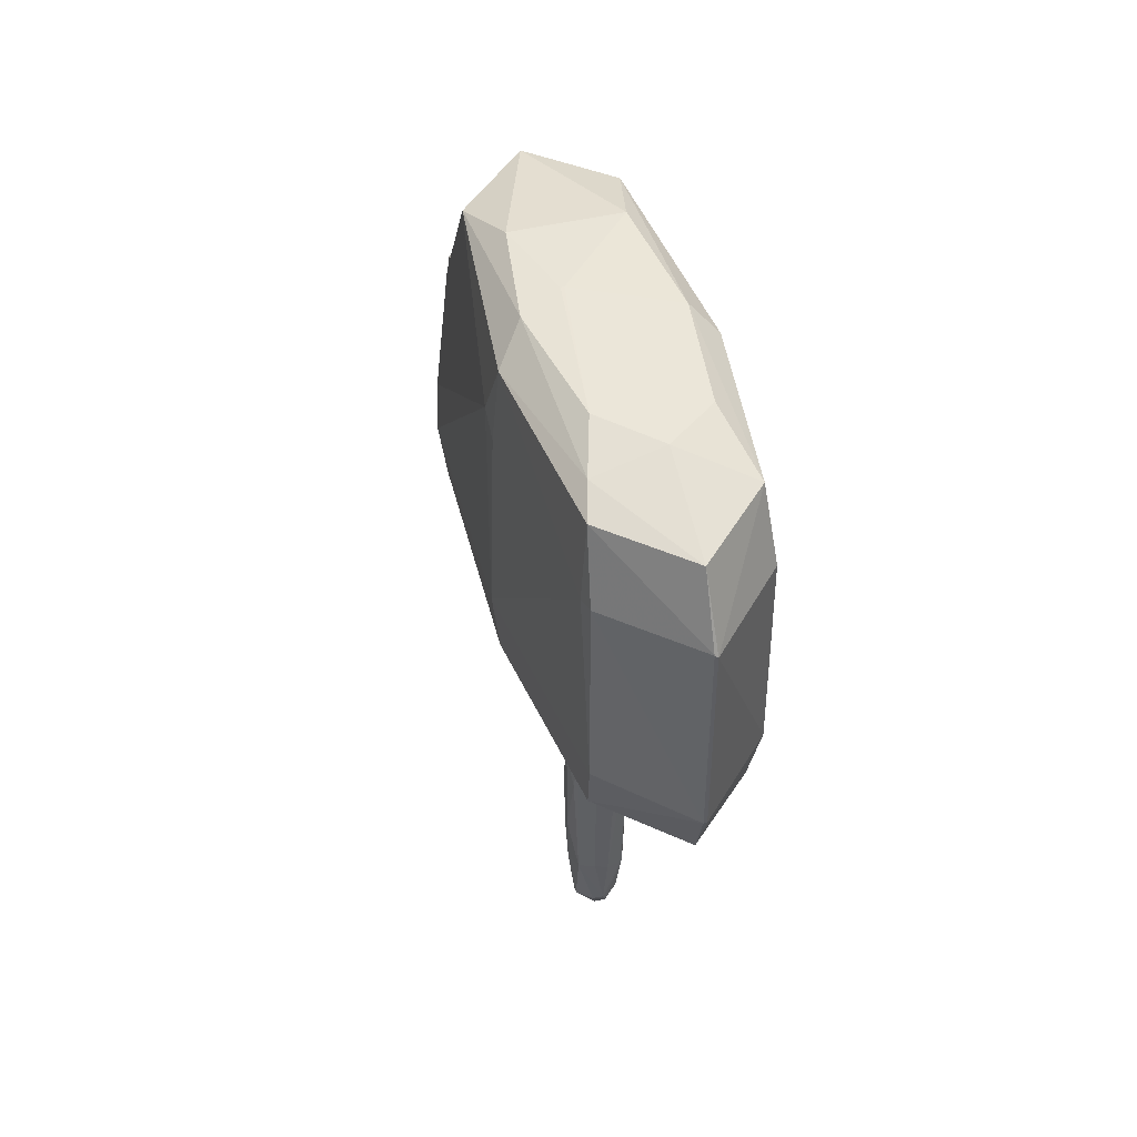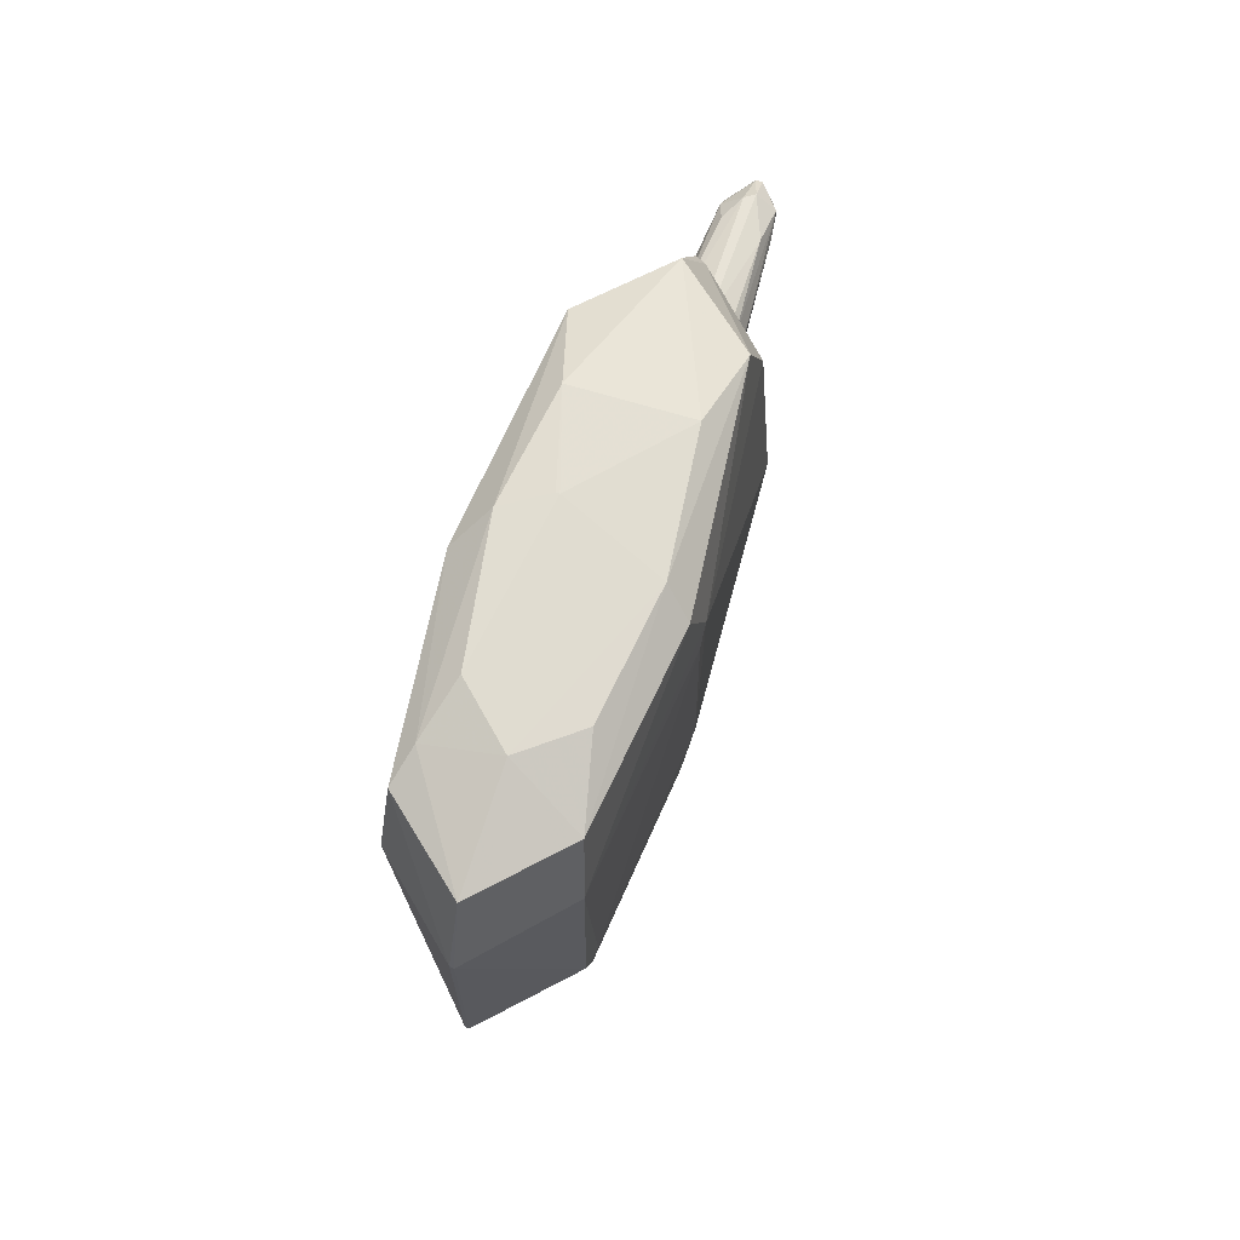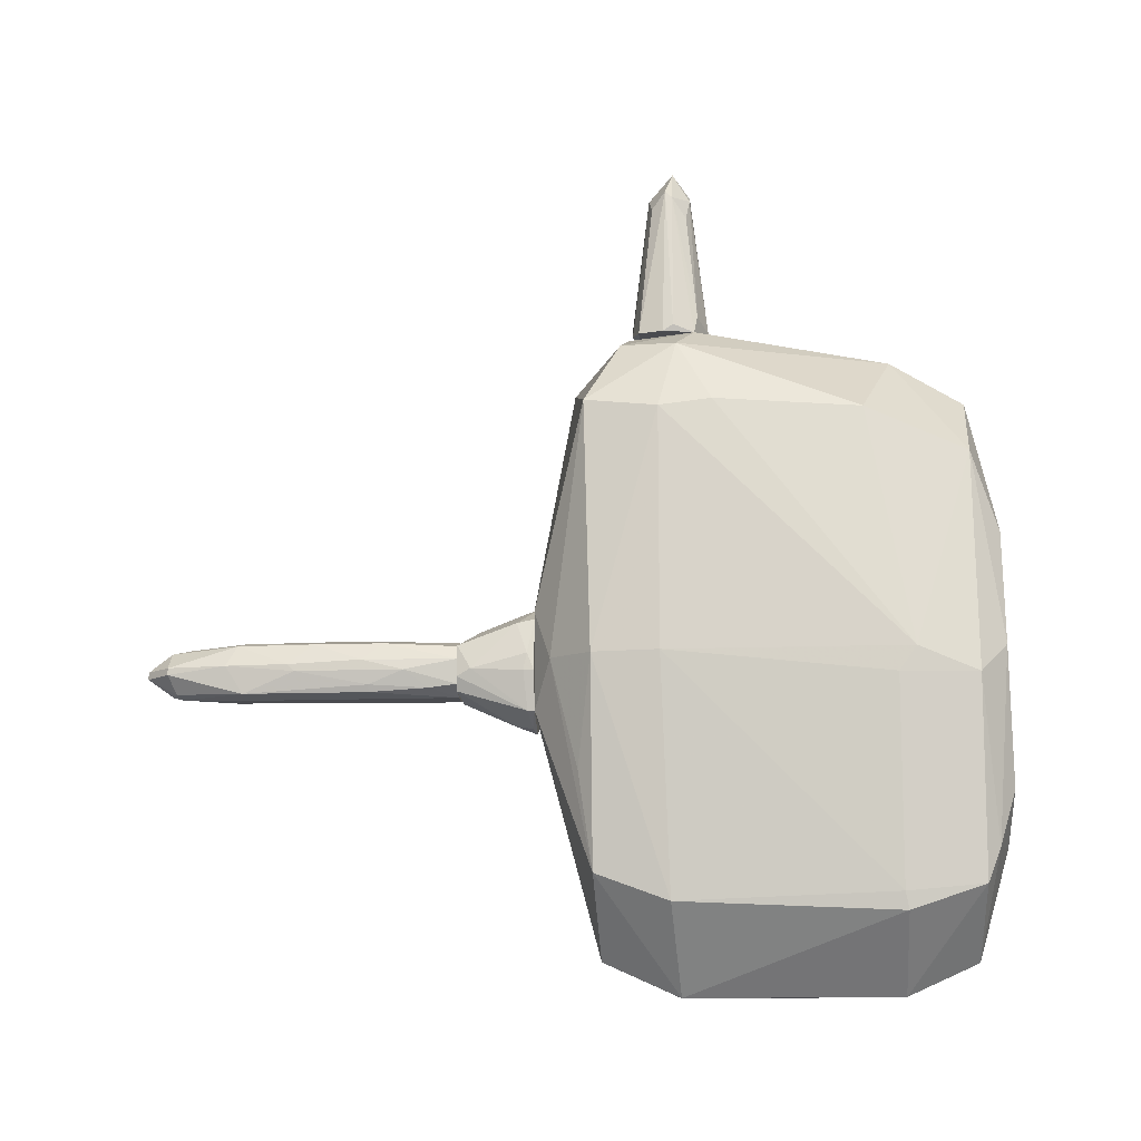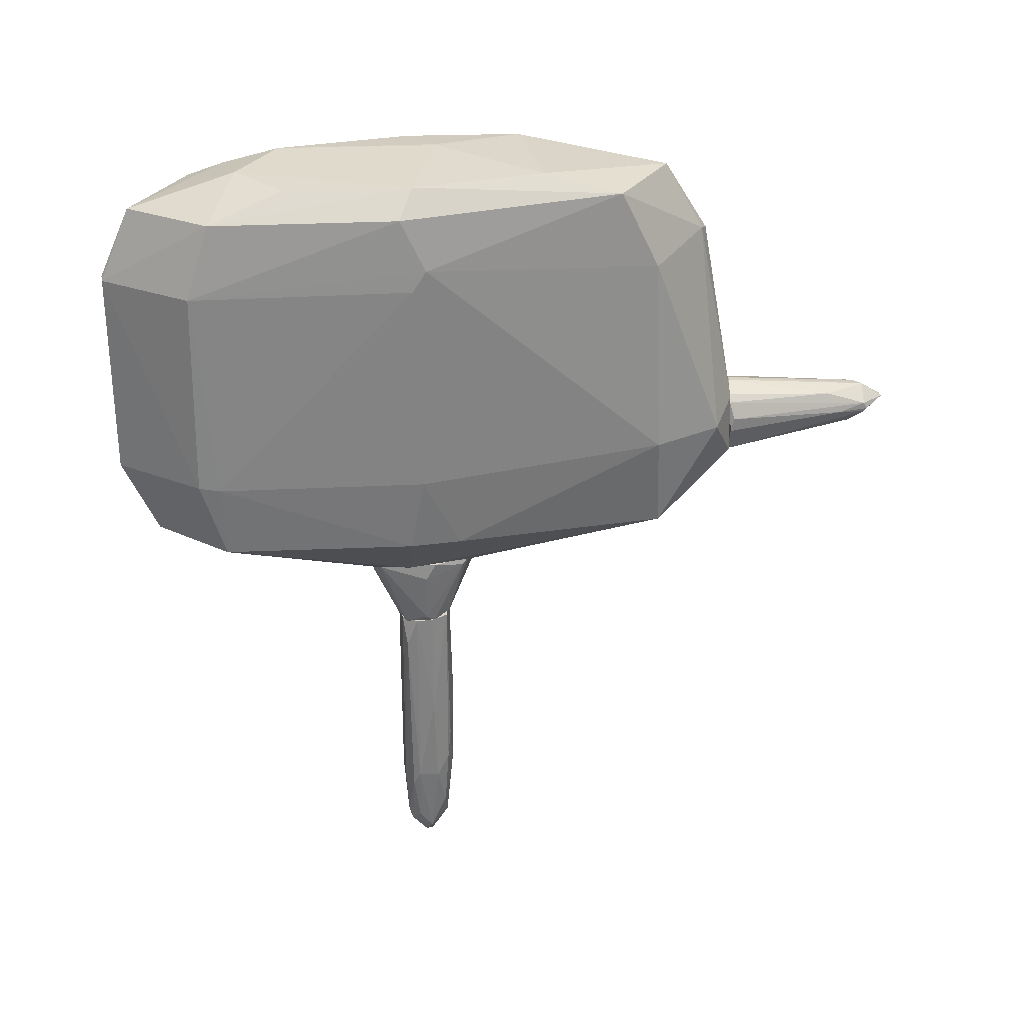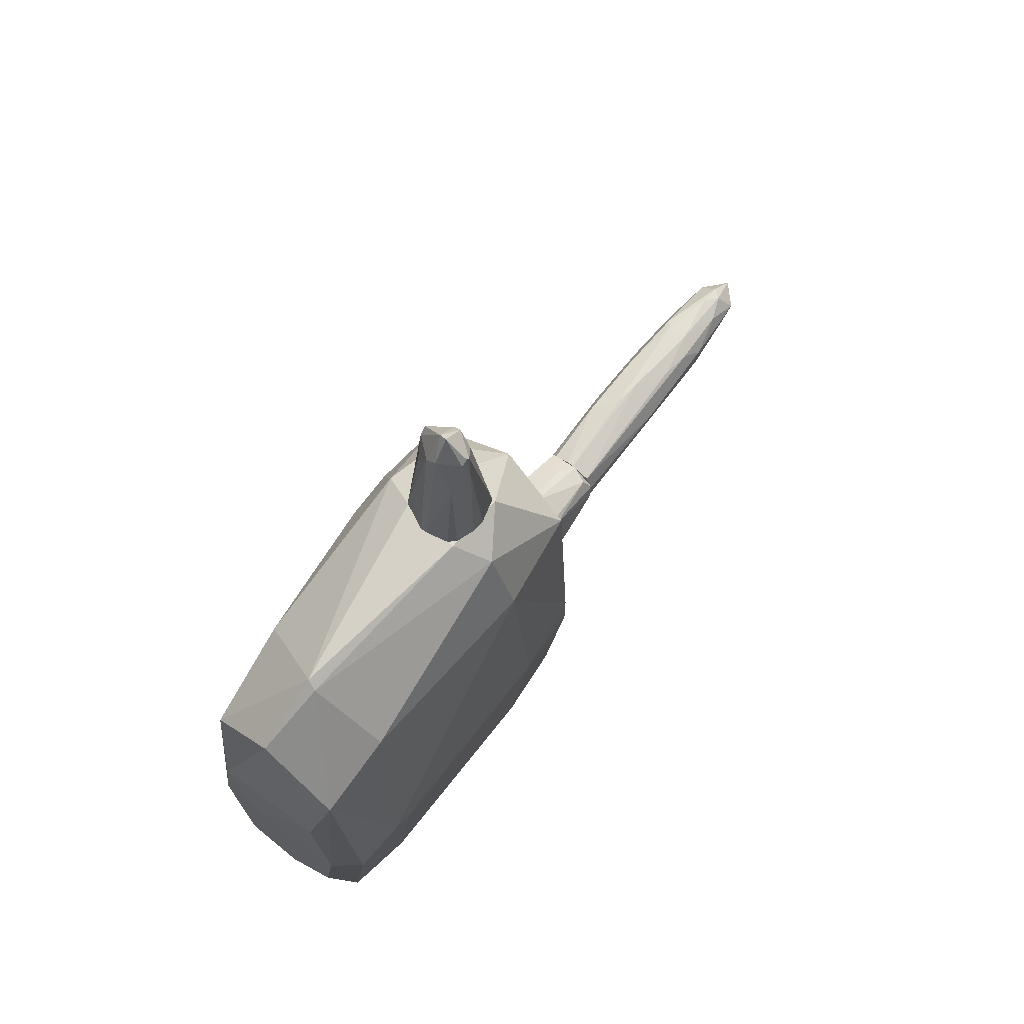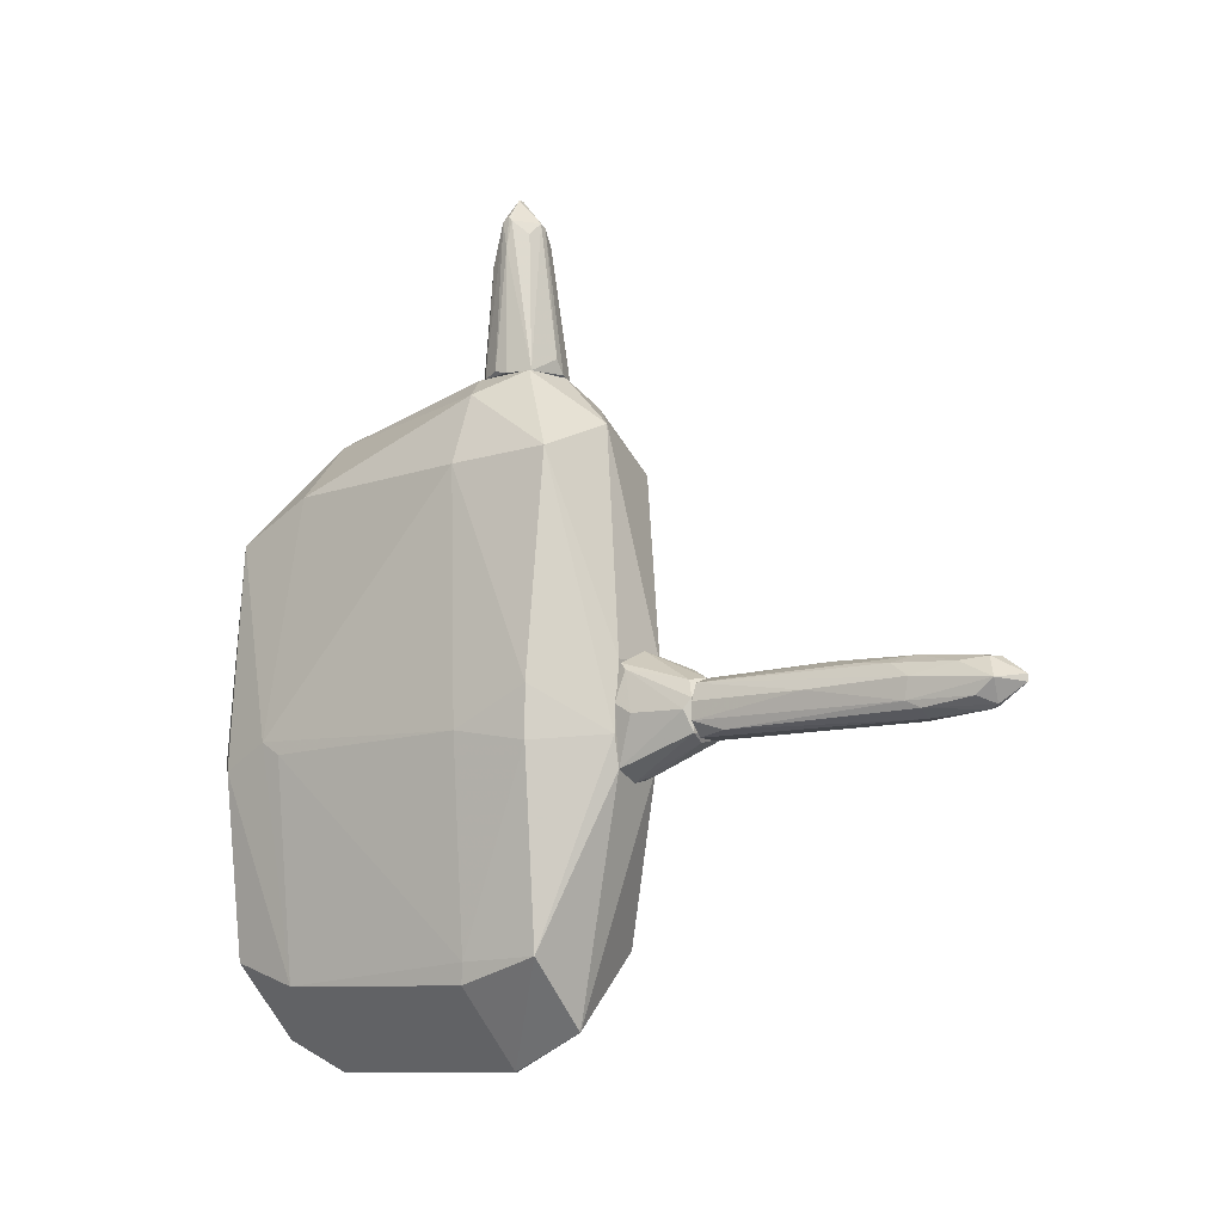
<metadata>
{"format":"obj","ext":"obj","renderer":"f3d","projection":"perspective","resolution":1024,"background":"white","views":[{"elev":45.8,"azim":-15.8,"up":"+Z"},{"elev":68.7,"azim":17.6,"up":"+Z"},{"elev":-14.3,"azim":-85.6,"up":"+Y"},{"elev":29.1,"azim":78.3,"up":"+Z"},{"elev":69.4,"azim":38.1,"up":"+Y"},{"elev":-10.5,"azim":125.4,"up":"+Y"}]}
</metadata>
<code>
o convex_0
v -0.3102 -0.1553 -4.187
v 0.2851 -0.08922 -2.666
v 0.2189 0.07618 -2.666
v 0.1858 -0.1222 -5.444
v -0.0787 -0.3869 -2.666
v -0.244 0.1093 -3.361
v -0.0456 0.1093 -5.213
v 0.02047 -0.3537 -5.312
v 0.252 -0.3537 -2.964
v -0.2771 -0.05614 -2.666
v -0.244 -0.3537 -4.683
v -0.211 -0.08922 -5.411
v 0.1858 0.07618 -4.518
v 0.02047 0.1423 -2.666
v 0.252 -0.2545 -4.683
v -0.244 -0.3207 -2.931
v -0.211 0.1093 -4.75
v -0.01257 0.1754 -3.857
v 0.05357 -0.3869 -4.783
v 0.252 -0.05614 -4.716
v -0.01257 -0.08922 -5.643
v 0.1527 -0.3869 -2.666
v 0.2189 -0.3207 -4.816
v 0.05357 0.07618 -5.345
v -0.3102 -0.08922 -4.253
v -0.211 -0.1553 -5.411
v -0.211 0.07618 -2.666
v -0.3102 -0.1553 -3.163
v 0.2851 -0.2545 -2.666
v 0.2851 -0.08922 -3.758
v 0.05357 0.1423 -4.683
v -0.0787 -0.3207 -5.345
v -0.244 -0.2876 -2.666
v -0.0787 -0.3869 -4.716
v -0.1448 0.1423 -4.683
v -0.0456 0.07618 -5.411
v 0.05357 -0.3207 -5.411
v 0.1527 0.0431 -5.113
v -0.2771 -0.08922 -4.849
v -0.244 -0.3537 -3.493
v -0.3102 -0.05614 -3.559
v -0.01257 -0.1553 -5.643
v -0.0456 0.1754 -3.593
v -0.0456 0.1423 -2.666
v -0.244 0.1093 -4.022
v 0.1858 -0.2545 -5.279
v 0.1527 0.1093 -4.22
v -0.2771 -0.2876 -3.493
f 40 16 48
f 2 3 5
f 5 3 10
f 10 3 14
f 14 3 18
f 13 3 20
f 15 4 20
f 2 5 22
f 5 19 22
f 19 9 22
f 15 9 23
f 9 19 23
f 19 8 23
f 4 21 24
f 12 21 26
f 6 10 27
f 10 14 27
f 25 1 28
f 9 15 29
f 2 22 29
f 22 9 29
f 3 2 30
f 20 3 30
f 15 20 30
f 29 15 30
f 2 29 30
f 24 7 31
f 8 11 32
f 11 26 32
f 5 10 33
f 16 5 33
f 10 28 33
f 28 16 33
f 5 11 34
f 11 8 34
f 19 5 34
f 8 19 34
f 7 17 35
f 18 31 35
f 31 7 35
f 12 17 36
f 17 7 36
f 21 12 36
f 7 24 36
f 24 21 36
f 23 8 37
f 8 32 37
f 13 20 38
f 20 4 38
f 4 24 38
f 31 13 38
f 24 31 38
f 11 1 39
f 17 12 39
f 1 25 39
f 25 17 39
f 26 11 39
f 12 26 39
f 11 5 40
f 5 16 40
f 10 6 41
f 28 10 41
f 25 28 41
f 21 4 42
f 26 21 42
f 32 26 42
f 4 37 42
f 37 32 42
f 14 18 43
f 35 6 43
f 18 35 43
f 6 27 44
f 27 14 44
f 43 6 44
f 14 43 44
f 17 25 45
f 6 35 45
f 35 17 45
f 41 6 45
f 25 41 45
f 4 15 46
f 15 23 46
f 37 4 46
f 23 37 46
f 3 13 47
f 18 3 47
f 13 31 47
f 31 18 47
f 1 11 48
f 28 1 48
f 16 28 48
f 11 40 48
o convex_1
v 0.3844 -0.1552 -2.104
v -0.3433 -0.1883 -2.038
v -0.3433 -0.1883 -1.938
v -0.04552 0.44 -1.938
v -0.244 0.07605 -2.666
v 0.08654 -0.7176 -1.938
v 0.2851 -0.05631 -2.666
v -0.211 -0.3538 -2.666
v 0.2519 -0.3538 -2.666
v 0.2851 0.3076 -1.938
v 0.3182 -0.6184 -1.938
v -0.2772 0.3076 -1.938
v 0.05349 0.1422 -2.666
v -0.244 -0.5522 -1.938
v -0.3102 -0.1552 -2.534
v 0.02051 -0.6514 -2.137
v 0.02051 0.44 -2.005
v 0.219 0.1091 -2.6
v 0.3844 -0.05631 -1.938
v 0.08654 -0.4198 -2.633
v 0.3182 -0.1552 -2.6
v 0.3182 0.2414 -2.005
v -0.2772 0.2745 -2.104
v -0.3433 -0.02322 -2.005
v -0.244 -0.5522 -2.005
v -0.04552 0.2414 -2.467
v -0.2772 -0.2214 -2.666
v -0.04552 -0.6846 -1.972
f 73 56 76
f 52 51 54
f 53 55 56
f 56 55 57
f 52 54 58
f 54 57 59
f 58 54 59
f 51 52 60
f 55 53 61
f 51 50 62
f 54 51 62
f 52 58 65
f 61 65 66
f 55 61 66
f 65 58 66
f 59 49 67
f 58 59 67
f 56 57 68
f 57 54 68
f 64 56 68
f 54 64 68
f 57 55 69
f 49 59 69
f 59 57 69
f 55 66 70
f 66 58 70
f 67 49 70
f 58 67 70
f 69 55 70
f 49 69 70
f 60 52 71
f 53 63 71
f 71 63 72
f 50 51 72
f 51 60 72
f 63 50 72
f 60 71 72
f 62 50 73
f 50 63 73
f 61 53 74
f 52 65 74
f 65 61 74
f 71 52 74
f 53 71 74
f 53 56 75
f 63 53 75
f 56 73 75
f 73 63 75
f 54 62 76
f 56 64 76
f 64 54 76
f 62 73 76
o convex_2
v -0.674 -1.18 -1.508
v -0.2441 0.1416 2.395
v -0.2771 0.1416 2.395
v -0.1116 3.086 -1.045
v 0.7812 -2.238 -0.615
v 0.715 1.763 2.13
v -0.01256 -2.867 2.064
v 0.7482 2.226 -1.442
v -0.7071 1.73 2.097
v -0.7733 -2.47 1.402
v -0.8393 2.259 -1.442
v 0.05349 -2.834 -1.343
v 0.9135 -0.4196 2.097
v 0.3843 -0.3198 -1.938
v -0.9386 -0.3859 2.097
v -1.005 -0.1546 -0.7474
v -0.01256 2.821 1.435
v 0.9135 -0.3865 -1.376
v 0.7482 -2.404 1.402
v 0.8805 2.16 -0.5158
v -0.7401 -2.371 -0.6808
v -0.9056 2.226 -0.2511
v 0.02047 -3.165 -0.615
v 0.6157 2.854 -0.5153
v -0.3102 0.3735 -1.938
v -0.674 2.854 -0.5815
v 0.715 -2.206 -1.342
v 0.5166 -1.445 2.329
v -0.641 -1.908 2.229
v 0.9795 -0.1883 1.6
v -0.01256 2.557 -1.574
v -0.01256 2.391 2.13
v -0.01256 -3.165 1.402
v -1.005 -0.1546 1.535
v -0.9386 -0.1546 -1.376
v -0.674 -2.107 -1.376
v -0.2441 -0.5518 -1.938
v 0.6819 -2.173 2.097
v 0.5496 1.034 2.329
v 0.9795 -0.2544 -0.6481
v -0.5085 1.002 2.361
v -0.4755 -1.378 2.395
v 0.3181 3.086 -0.9454
v 0.7482 2.127 1.369
v -0.7733 2.159 1.138
v -0.9386 2.16 -0.7474
v -0.7401 -2.238 2.097
v 0.3181 0.3404 -1.938
v 0.7482 -2.437 -0.5815
v -0.3102 3.086 -0.4165
v 0.3181 -0.6179 -1.938
v -0.8063 -2.305 1.369
v 0.2851 3.086 -0.3499
v -0.5417 2.887 -1.111
v 0.02047 -1.842 2.361
v -0.674 -0.08853 2.362
v 0.9135 0.1091 -1.376
v -0.01256 -3.165 -0.615
v 0.6819 -0.2544 2.329
v -0.5417 -0.1216 -1.773
v -1.005 -0.3859 1.369
v 0.08651 2.755 1.468
v 0.02047 -3.165 1.369
v 0.9795 -0.3205 1.402
f 116 106 140
f 96 84 100
f 94 81 103
f 90 94 103
f 99 88 103
f 82 89 106
f 89 95 106
f 101 87 107
f 93 85 108
f 91 85 110
f 97 92 111
f 111 77 112
f 97 111 112
f 101 90 113
f 88 112 113
f 95 89 114
f 82 108 115
f 81 94 116
f 96 106 116
f 79 78 117
f 108 85 117
f 78 115 117
f 115 108 117
f 78 79 118
f 100 84 119
f 107 80 119
f 84 107 119
f 96 100 120
f 82 106 120
f 106 96 120
f 85 93 121
f 93 102 121
f 102 98 121
f 110 85 121
f 98 110 121
f 102 87 122
f 98 102 122
f 92 110 122
f 110 98 122
f 87 111 122
f 111 92 122
f 83 105 123
f 105 91 123
f 109 83 123
f 86 109 123
f 84 90 124
f 90 101 124
f 107 84 124
f 101 107 124
f 81 95 125
f 103 81 125
f 99 103 125
f 102 93 126
f 119 80 126
f 103 88 127
f 90 103 127
f 88 113 127
f 113 90 127
f 97 86 128
f 92 97 128
f 86 123 128
f 123 91 128
f 100 119 129
f 126 93 129
f 119 126 129
f 87 102 130
f 80 107 130
f 107 87 130
f 126 80 130
f 102 126 130
f 105 83 131
f 83 114 131
f 114 104 131
f 78 118 131
f 118 105 131
f 85 91 132
f 91 105 132
f 79 117 132
f 117 85 132
f 118 79 132
f 105 118 132
f 90 84 133
f 94 90 133
f 84 96 133
f 116 94 133
f 96 116 133
f 86 97 134
f 88 99 134
f 109 86 134
f 99 109 134
f 112 88 134
f 97 112 134
f 89 82 135
f 114 89 135
f 104 114 135
f 115 78 135
f 82 115 135
f 78 131 135
f 131 104 135
f 87 101 136
f 111 87 136
f 77 111 136
f 112 77 136
f 101 113 136
f 113 112 136
f 91 110 137
f 110 92 137
f 92 128 137
f 128 91 137
f 108 82 138
f 93 108 138
f 82 120 138
f 120 100 138
f 129 93 138
f 100 129 138
f 83 109 139
f 109 99 139
f 95 114 139
f 114 83 139
f 125 95 139
f 99 125 139
f 95 81 140
f 106 95 140
f 81 116 140
o convex_3
v -0.01257 3.252 -1.012
v 0.02041 3.152 -0.2845
v -0.04555 3.152 -0.2845
v 0.05346 4.839 -0.6154
v 0.3513 3.086 -0.7145
v -0.3764 3.086 -0.7145
v -0.2441 4.574 -0.6813
v 0.252 4.608 -0.6484
v 0.02041 4.574 -0.8468
v 0.2851 3.086 -0.946
v -0.3102 3.086 -0.946
v 0.2851 3.086 -0.4169
v 0.05346 4.608 -0.4499
v -0.2771 3.252 -0.3838
v 0.2189 4.177 -0.4499
v -0.04555 4.541 -0.4499
v -0.3102 3.086 -0.4169
v -0.1779 4.409 -0.8137
v -0.2441 4.508 -0.6154
v 0.3513 3.119 -0.5823
v 0.1528 4.442 -0.8137
v 0.252 4.574 -0.5823
v -0.3764 3.152 -0.6154
v -0.1118 3.119 -1.012
v 0.2189 3.086 -0.3507
v -0.01257 4.839 -0.6154
v -0.1779 4.31 -0.483
v -0.04555 4.541 -0.8468
v 0.2851 4.31 -0.6484
v 0.252 4.574 -0.6813
f 169 150 170
f 145 146 150
f 141 149 150
f 146 147 151
f 150 146 151
f 146 145 152
f 143 142 153
f 153 142 155
f 143 153 156
f 154 143 156
f 146 152 157
f 143 154 157
f 151 147 158
f 157 154 159
f 152 145 160
f 150 149 161
f 148 144 162
f 144 153 162
f 155 152 162
f 153 155 162
f 152 160 162
f 147 146 163
f 146 157 163
f 159 147 163
f 157 159 163
f 141 150 164
f 150 151 164
f 142 143 165
f 155 142 165
f 152 155 165
f 143 157 165
f 157 152 165
f 144 149 166
f 153 144 166
f 156 153 166
f 147 159 166
f 159 156 166
f 154 156 167
f 156 159 167
f 159 154 167
f 149 141 168
f 158 147 168
f 151 158 168
f 141 164 168
f 164 151 168
f 166 149 168
f 147 166 168
f 145 150 169
f 160 145 169
f 148 162 169
f 162 160 169
f 144 148 170
f 149 144 170
f 161 149 170
f 150 161 170
f 148 169 170

</code>
